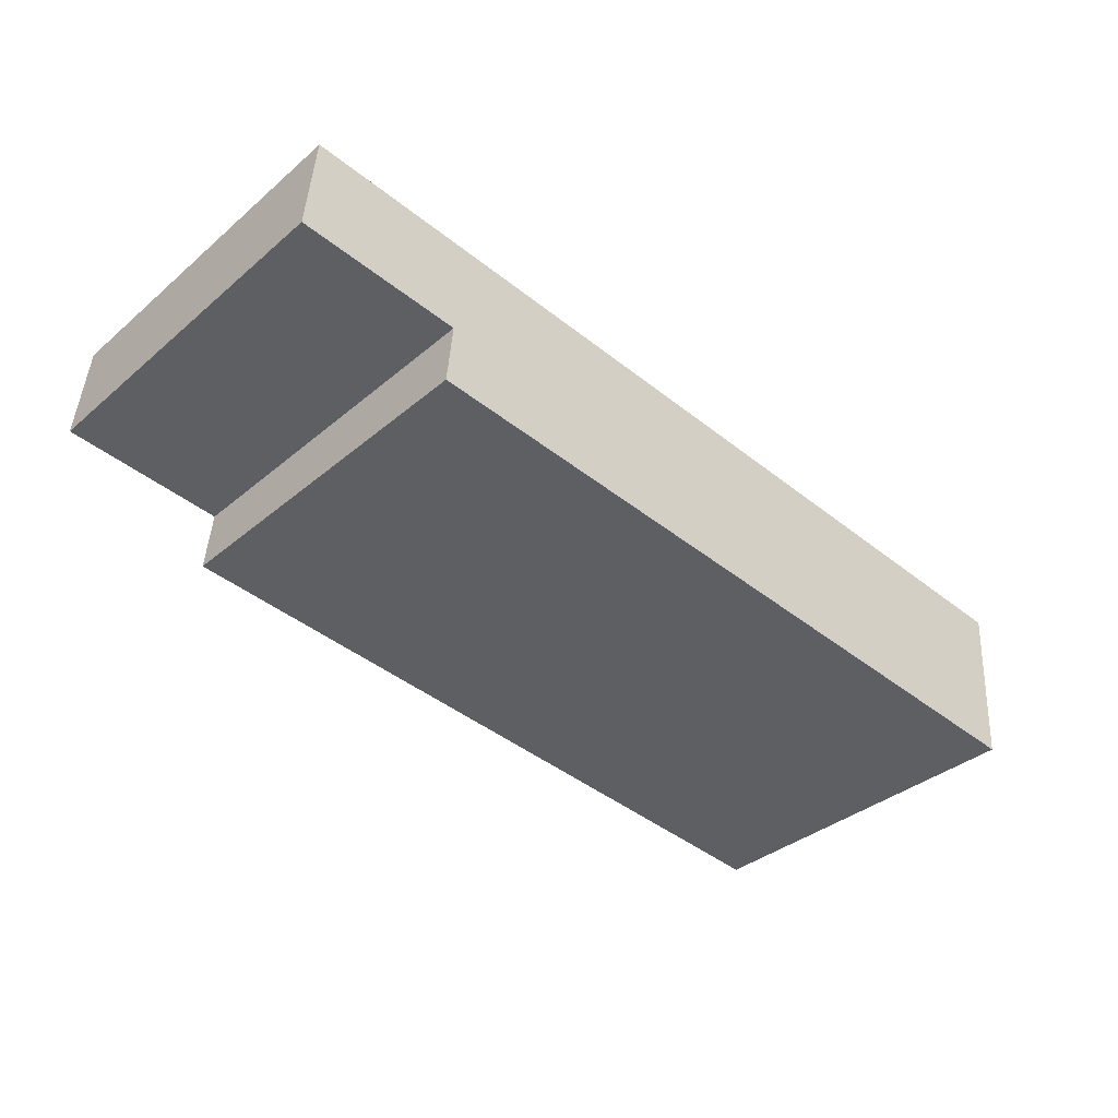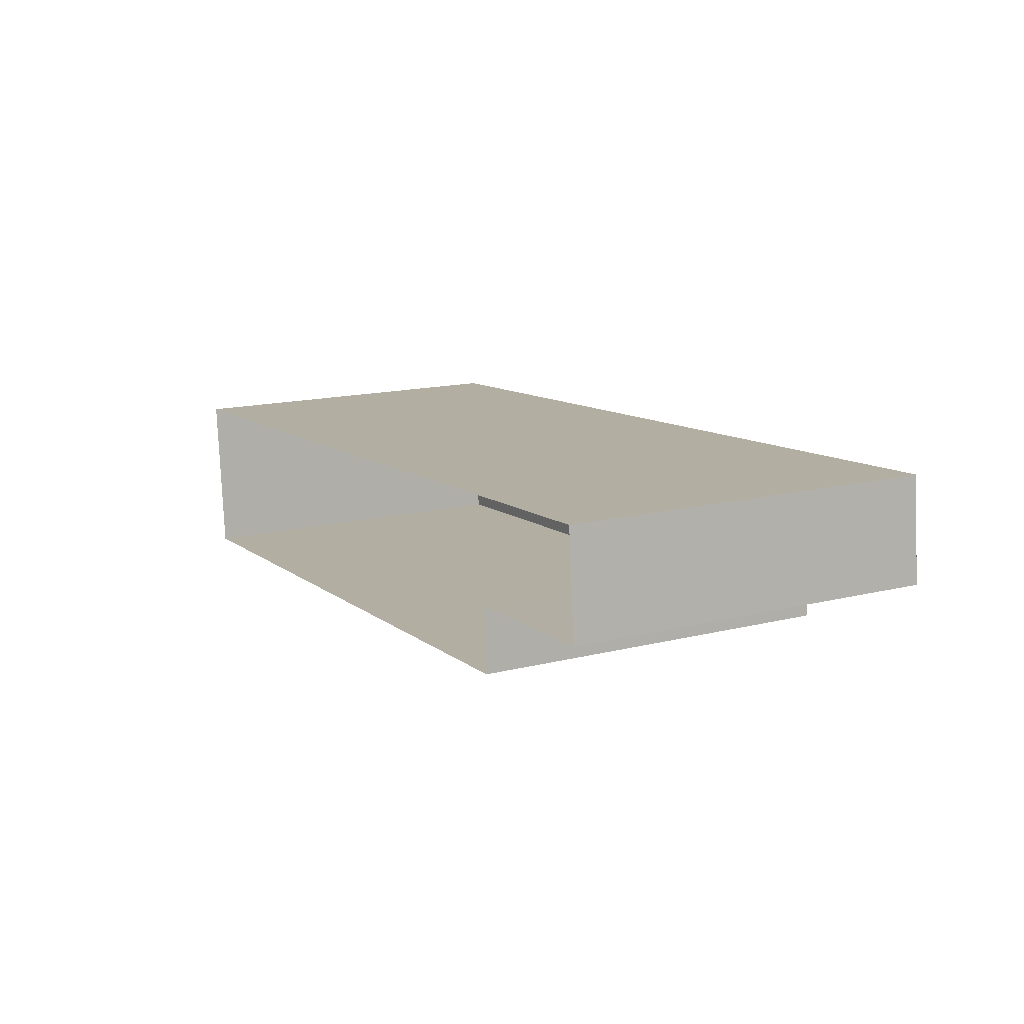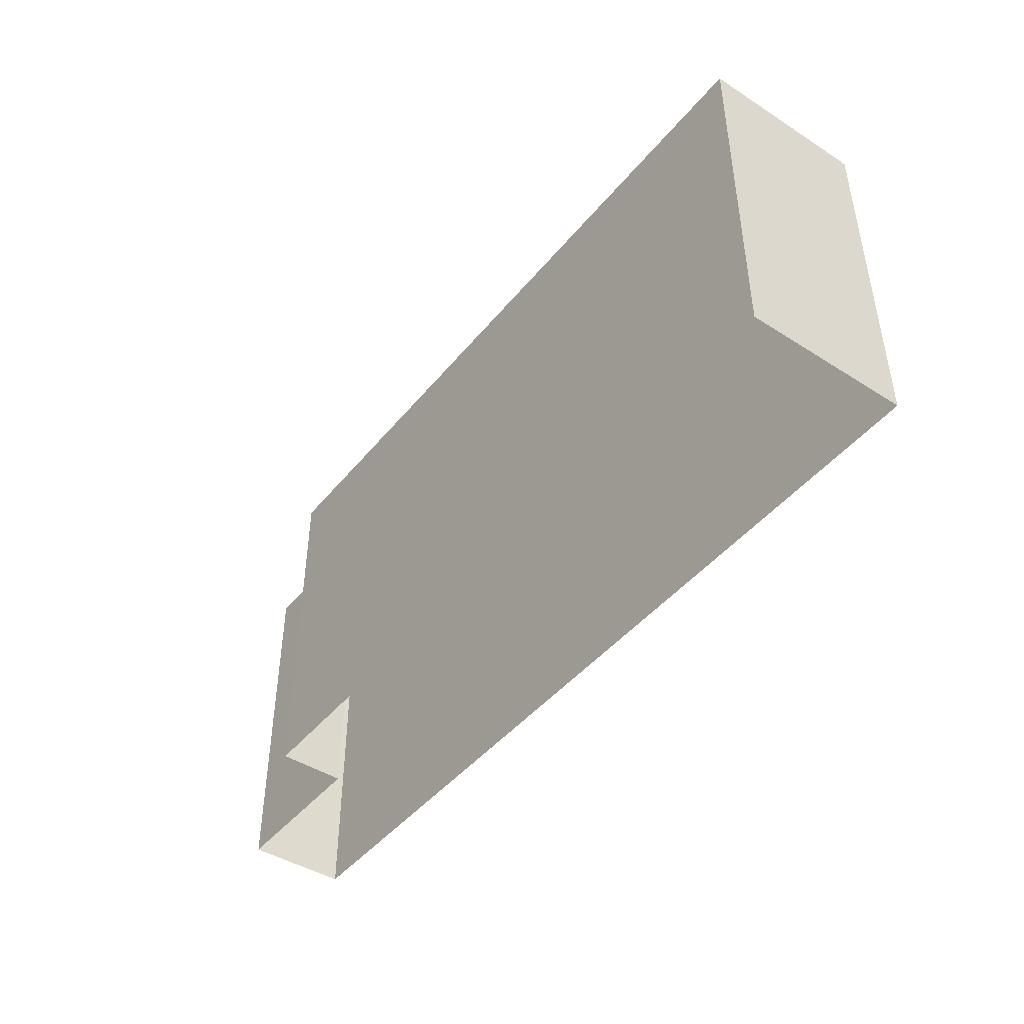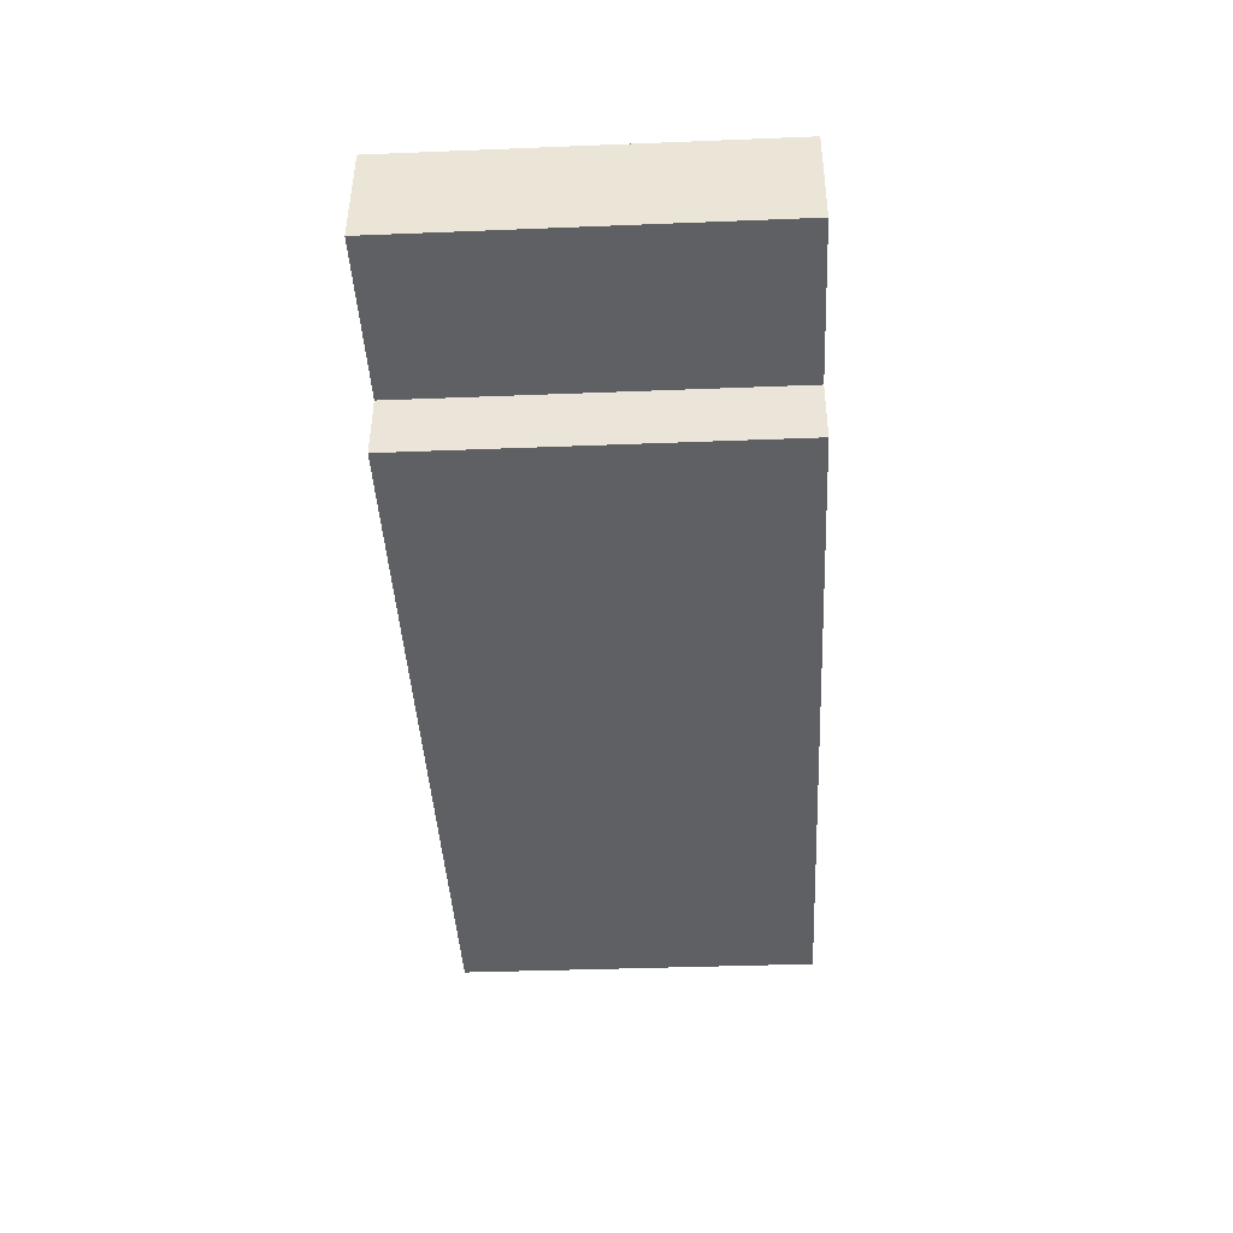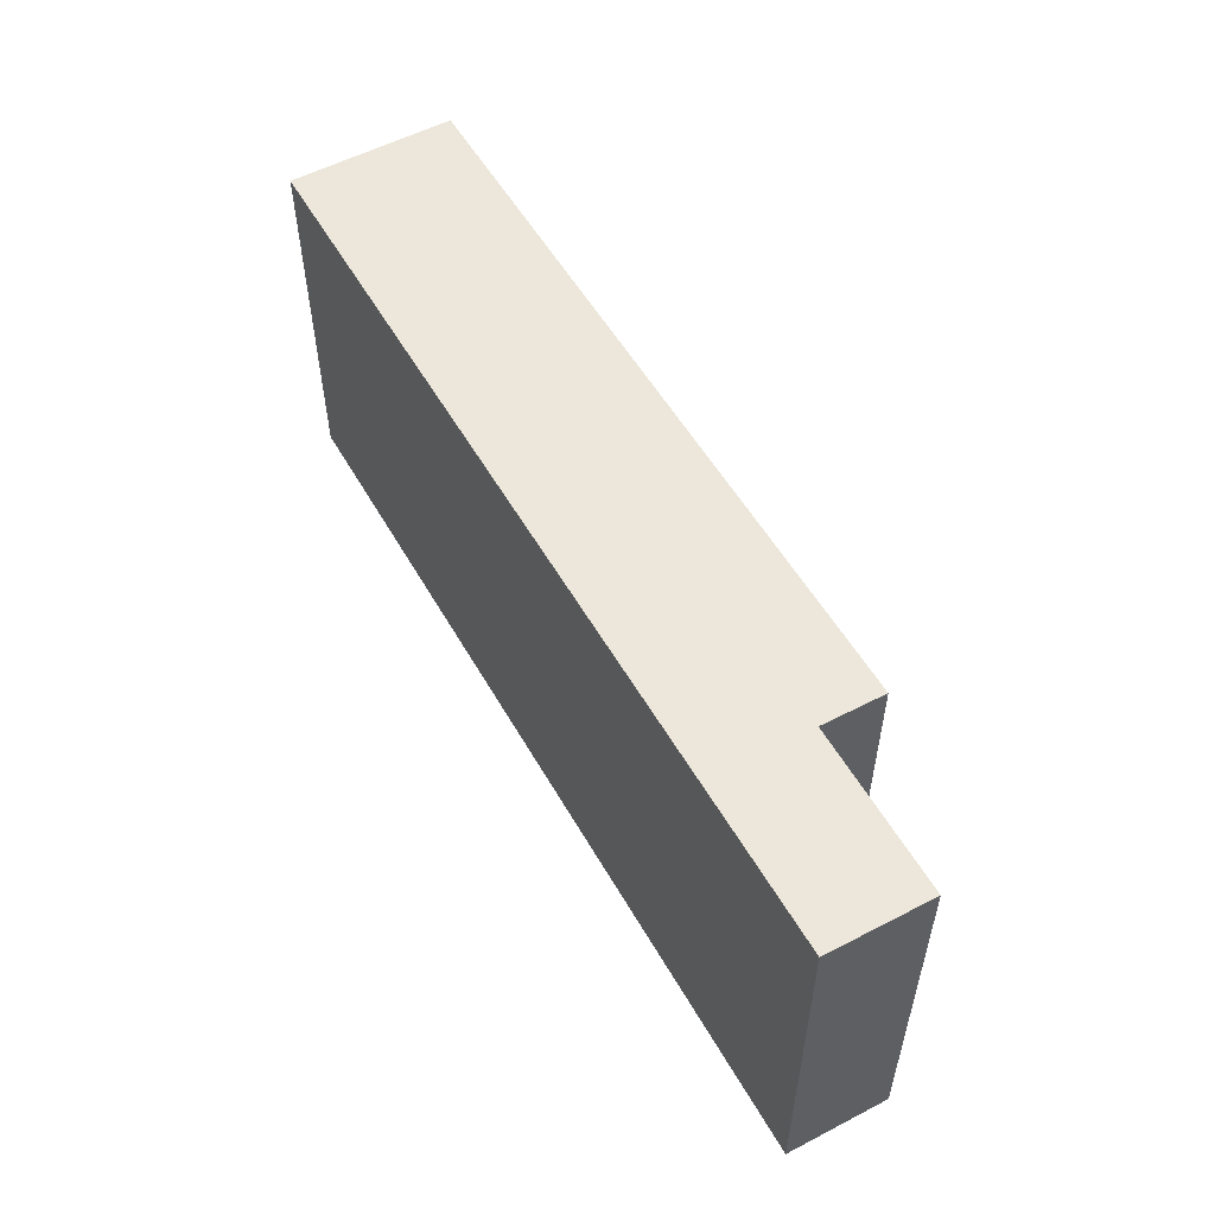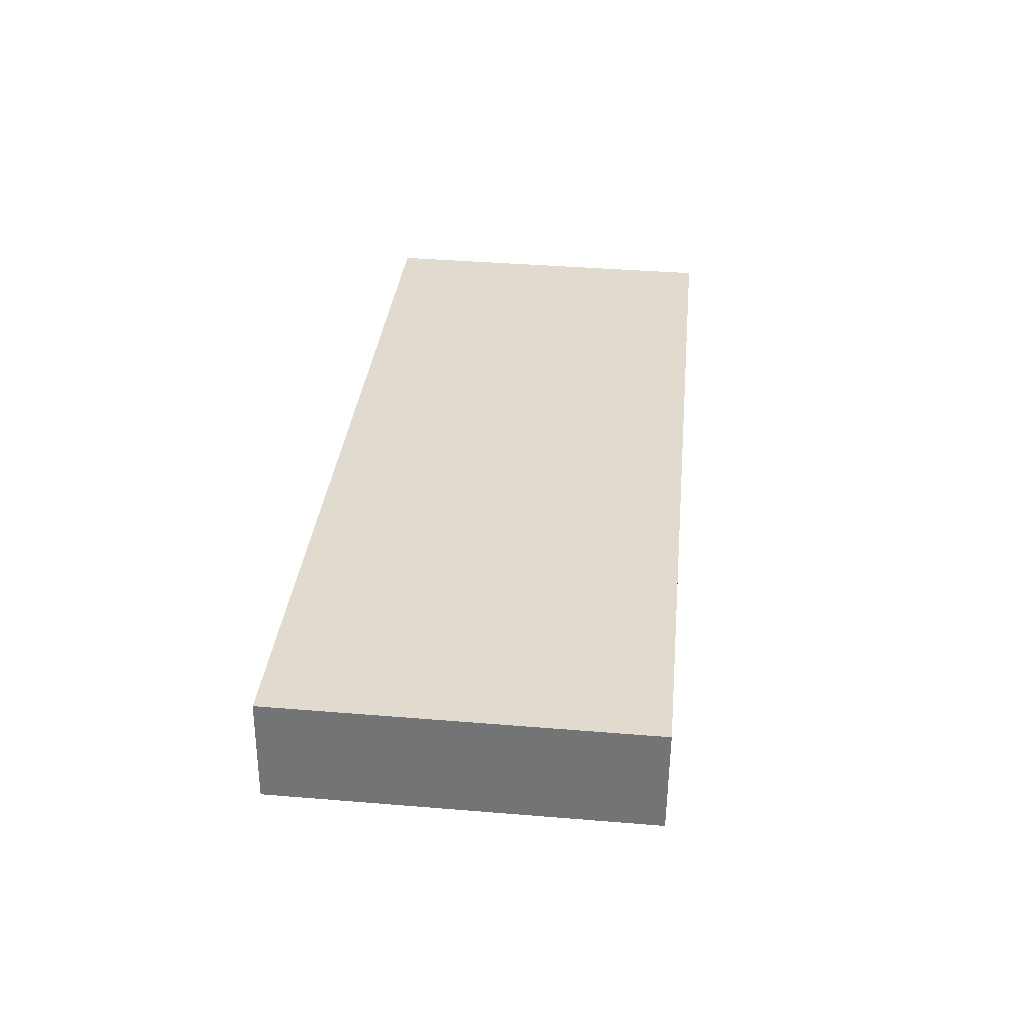
<metadata>
{"format":"obj","ext":"obj","renderer":"f3d","projection":"perspective","resolution":1024,"background":"white","views":[{"elev":-36.7,"azim":-42.7,"up":"+Y"},{"elev":15.4,"azim":-117.7,"up":"+Y"},{"elev":-44.8,"azim":48.9,"up":"+Z"},{"elev":-37.5,"azim":-87.1,"up":"+Y"},{"elev":54.0,"azim":-124.0,"up":"+Z"},{"elev":38.0,"azim":-84.3,"up":"+Y"}]}
</metadata>
<code>
v -3.731e+05 -1.038e+05 29.03
v -3.731e+05 -1.038e+05 29.03
v -3.731e+05 -1.038e+05 29.03
v -3.731e+05 -1.038e+05 29.03
v -3.731e+05 -1.038e+05 29.03
v -3.731e+05 -1.038e+05 29.03
v -3.731e+05 -1.038e+05 35.14
v -3.731e+05 -1.038e+05 35.14
v -3.731e+05 -1.038e+05 35.14
v -3.731e+05 -1.038e+05 35.14
v -3.731e+05 -1.038e+05 35.14
v -3.731e+05 -1.038e+05 35.14
f 1 2 3
f 3 2 4
f 4 2 5
f 2 6 5
f 7 8 9
f 10 9 11
f 11 9 12
f 9 8 12
f 9 6 2
f 9 10 6
f 8 1 3
f 8 7 1
f 9 2 1
f 7 9 1
f 11 5 6
f 10 11 6
f 12 3 4
f 12 8 3
f 12 4 5
f 11 12 5

</code>
